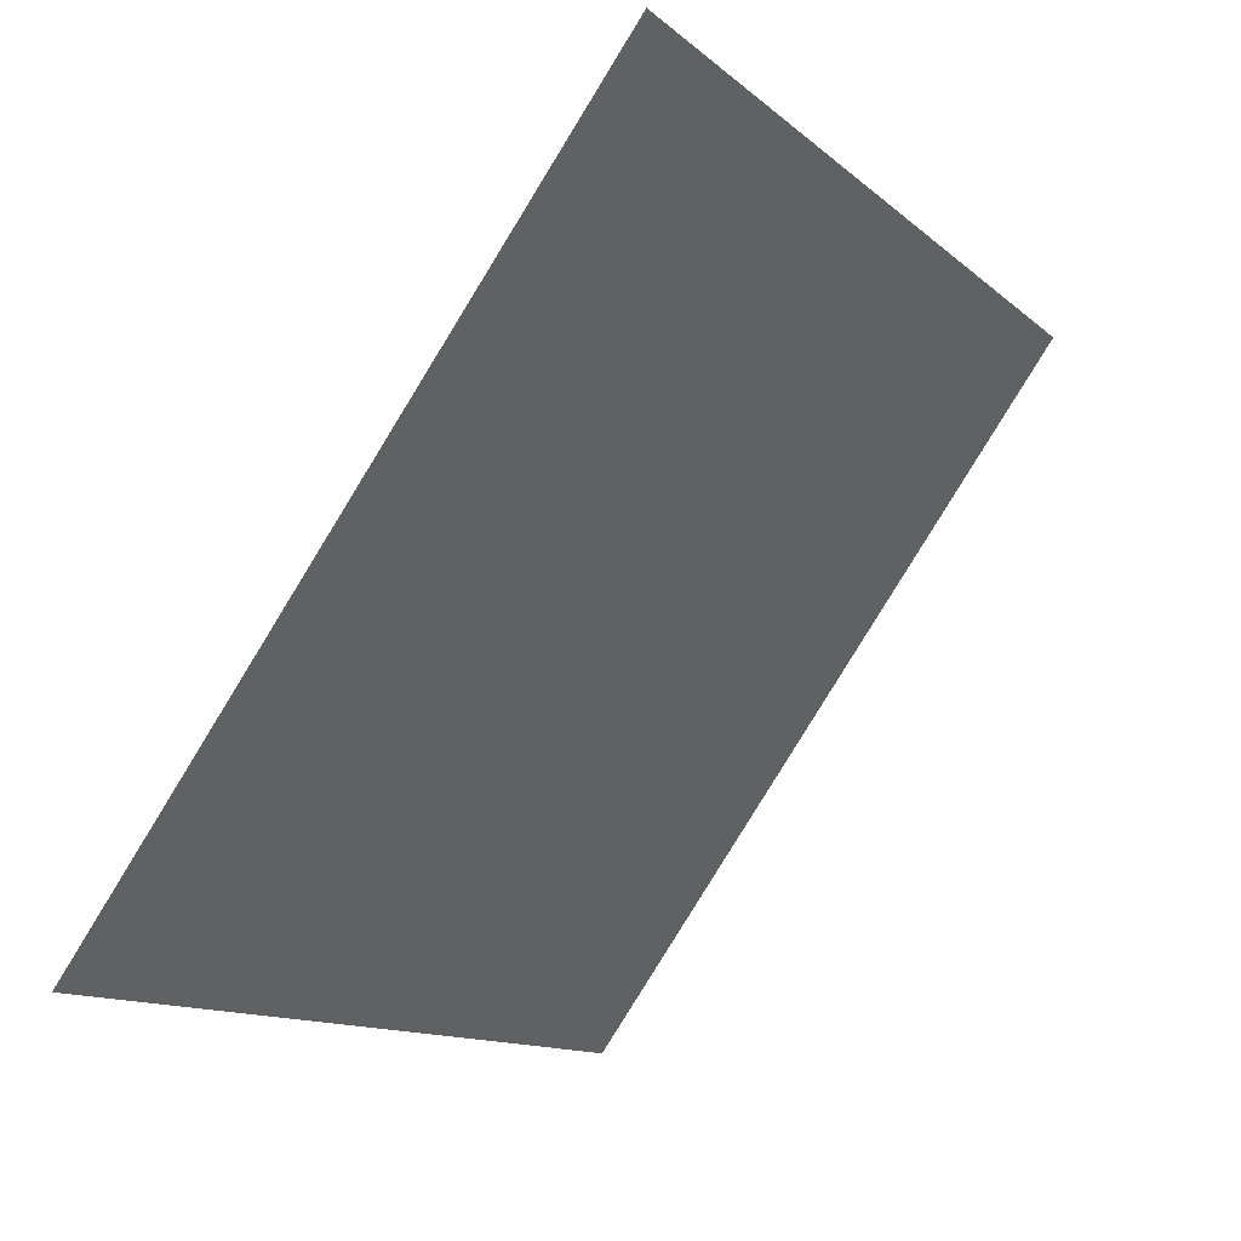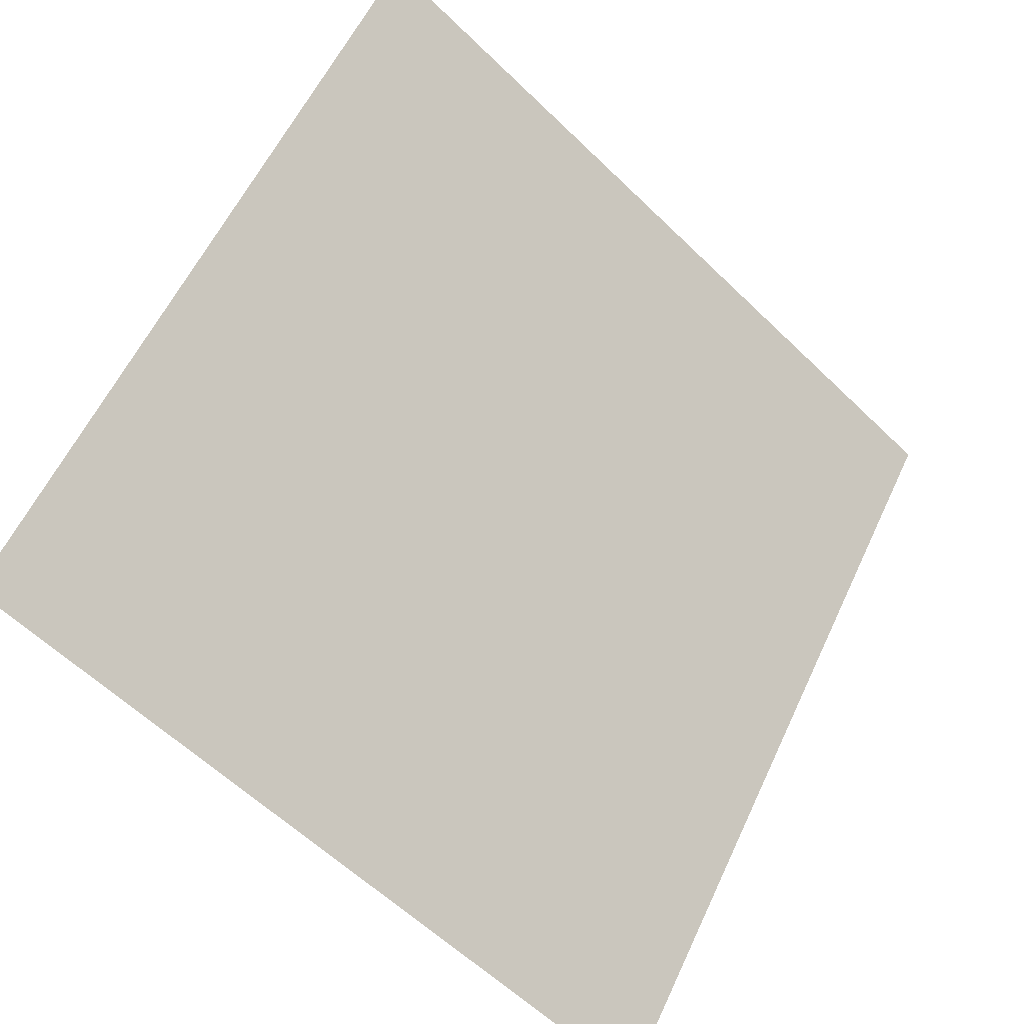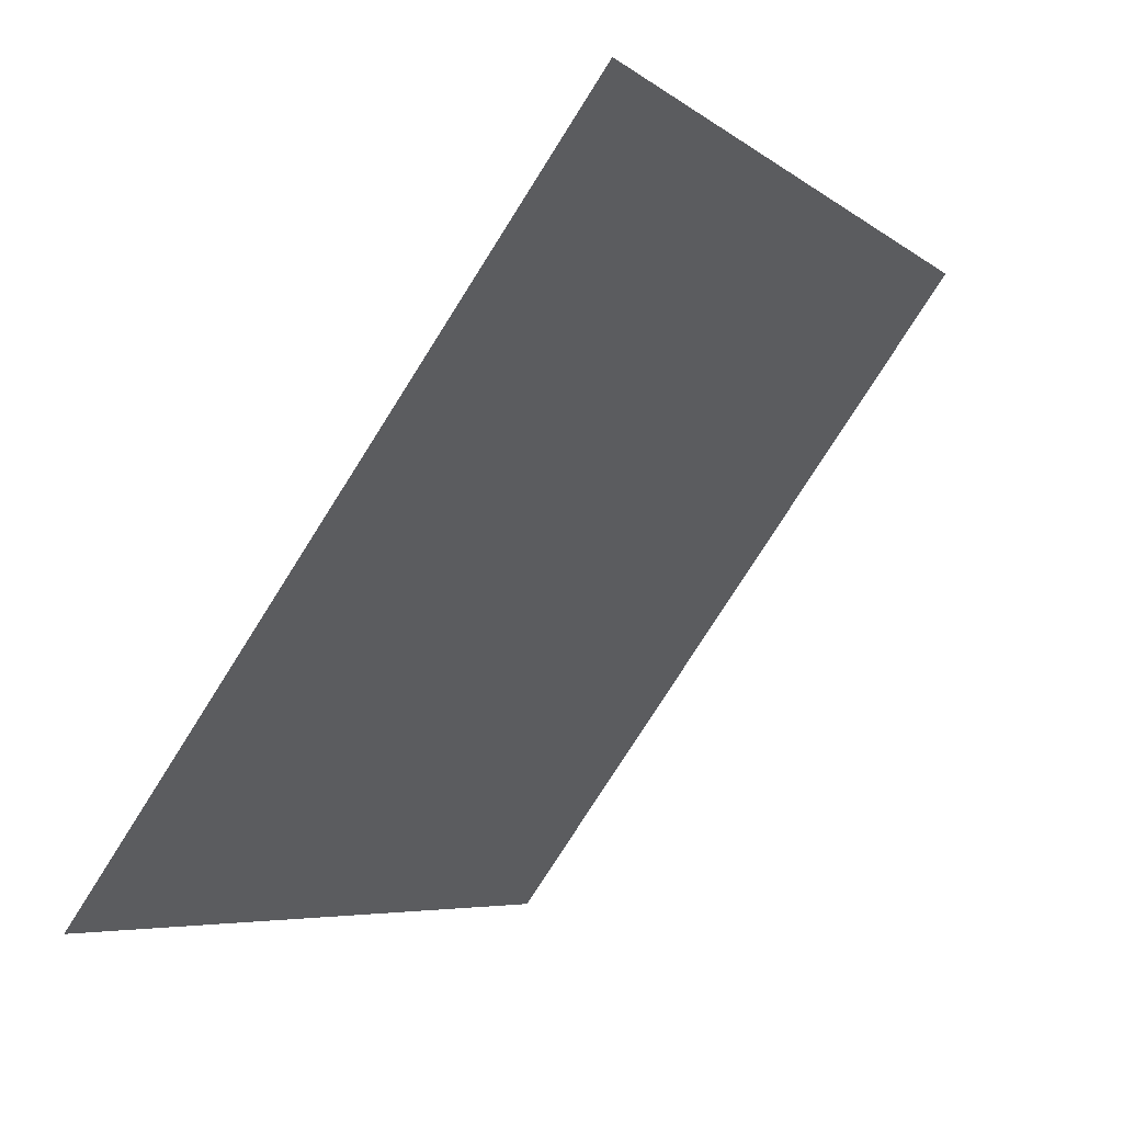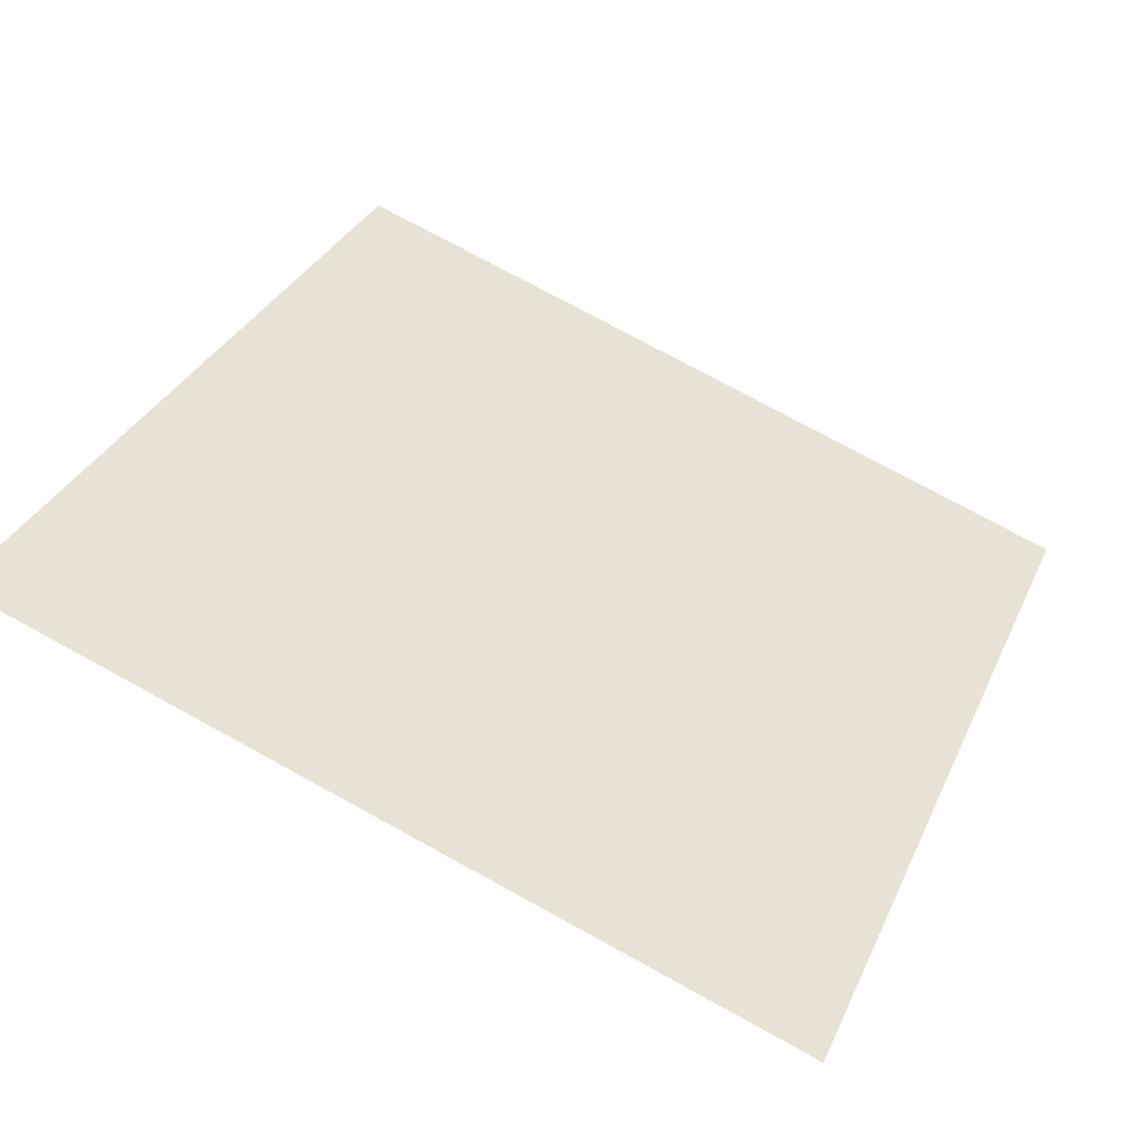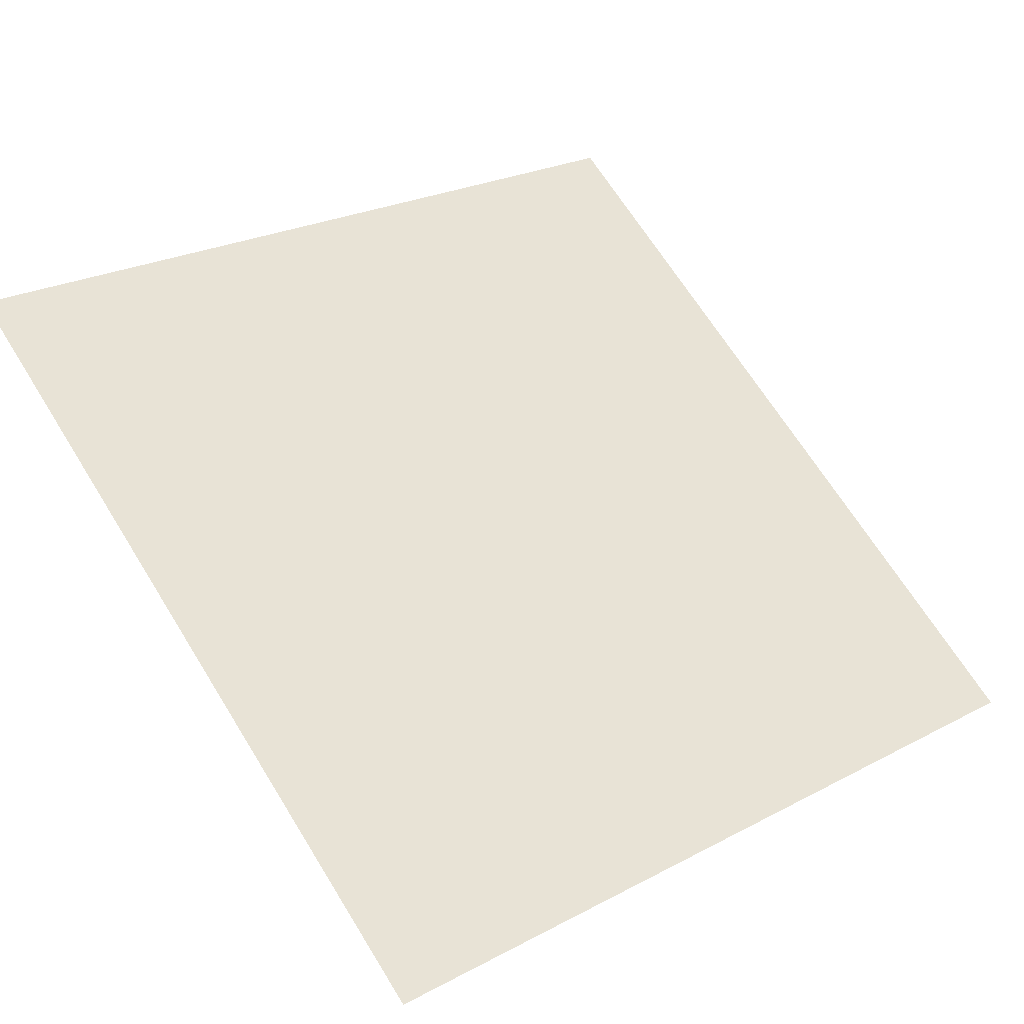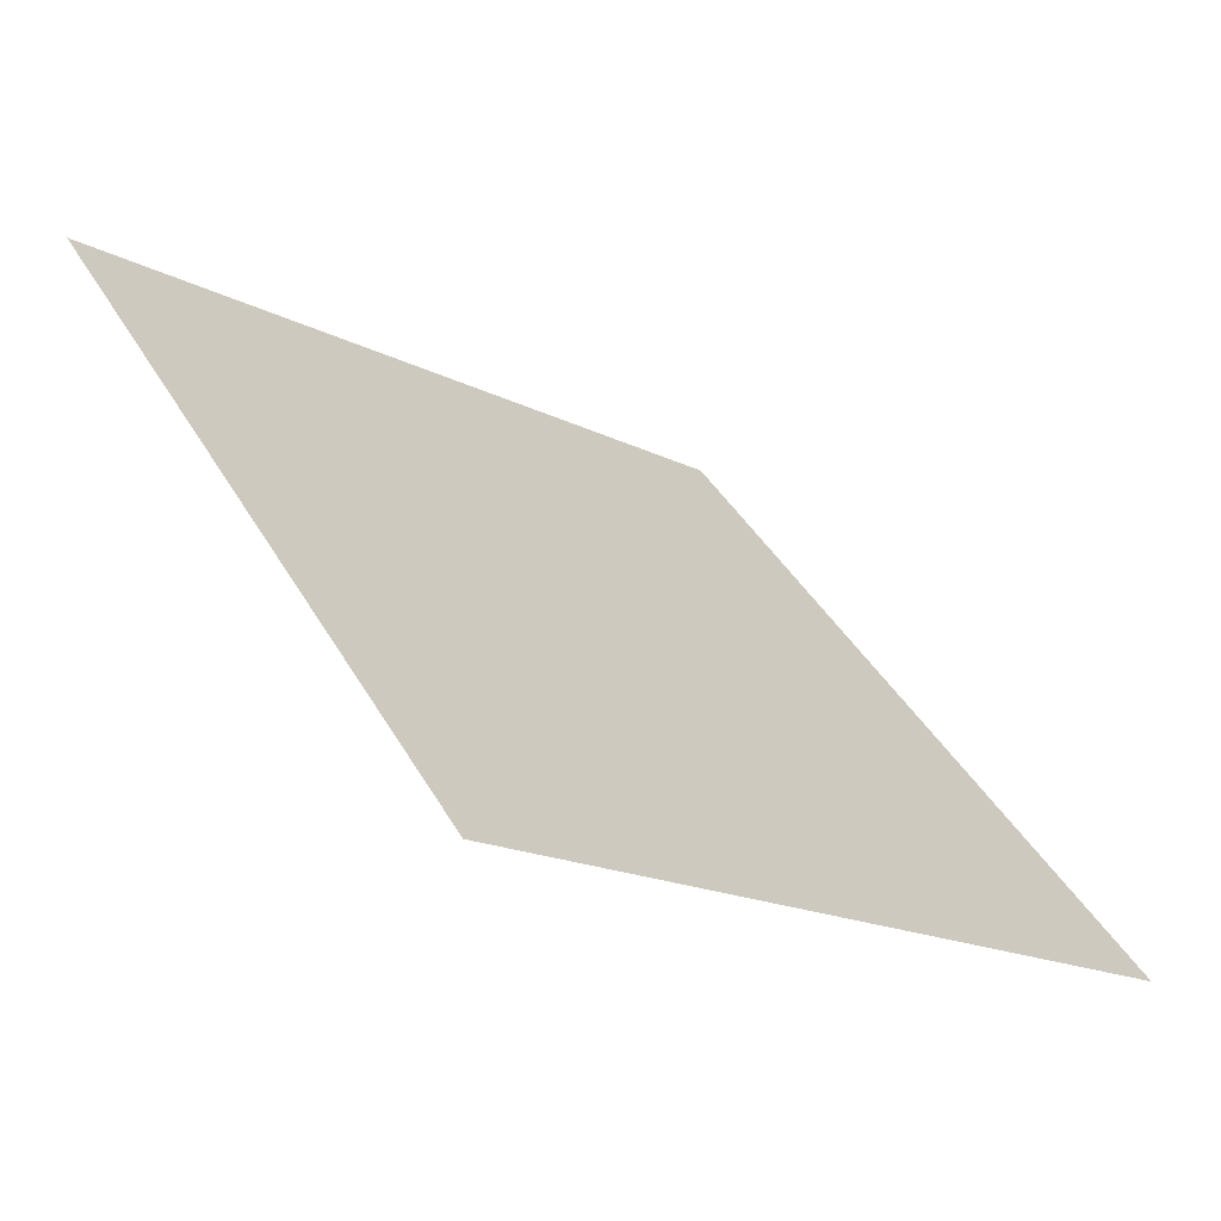
<metadata>
{"format":"obj","ext":"obj","renderer":"f3d","projection":"perspective","resolution":1024,"background":"white","views":[{"elev":-13.1,"azim":117.3,"up":"+Z"},{"elev":-60.1,"azim":133.8,"up":"+Z"},{"elev":-6.6,"azim":114.9,"up":"+Z"},{"elev":73.3,"azim":29.1,"up":"+Y"},{"elev":22.8,"azim":140.1,"up":"+Y"},{"elev":40.0,"azim":62.9,"up":"+Y"}]}
</metadata>
<code>
v 0.07206 0.7764 0.496
v 0.0655 0.7765 0.496
v 0.06562 0.7804 0.5013
v 0.07218 0.7803 0.5012
f 4 3 2 1

</code>
